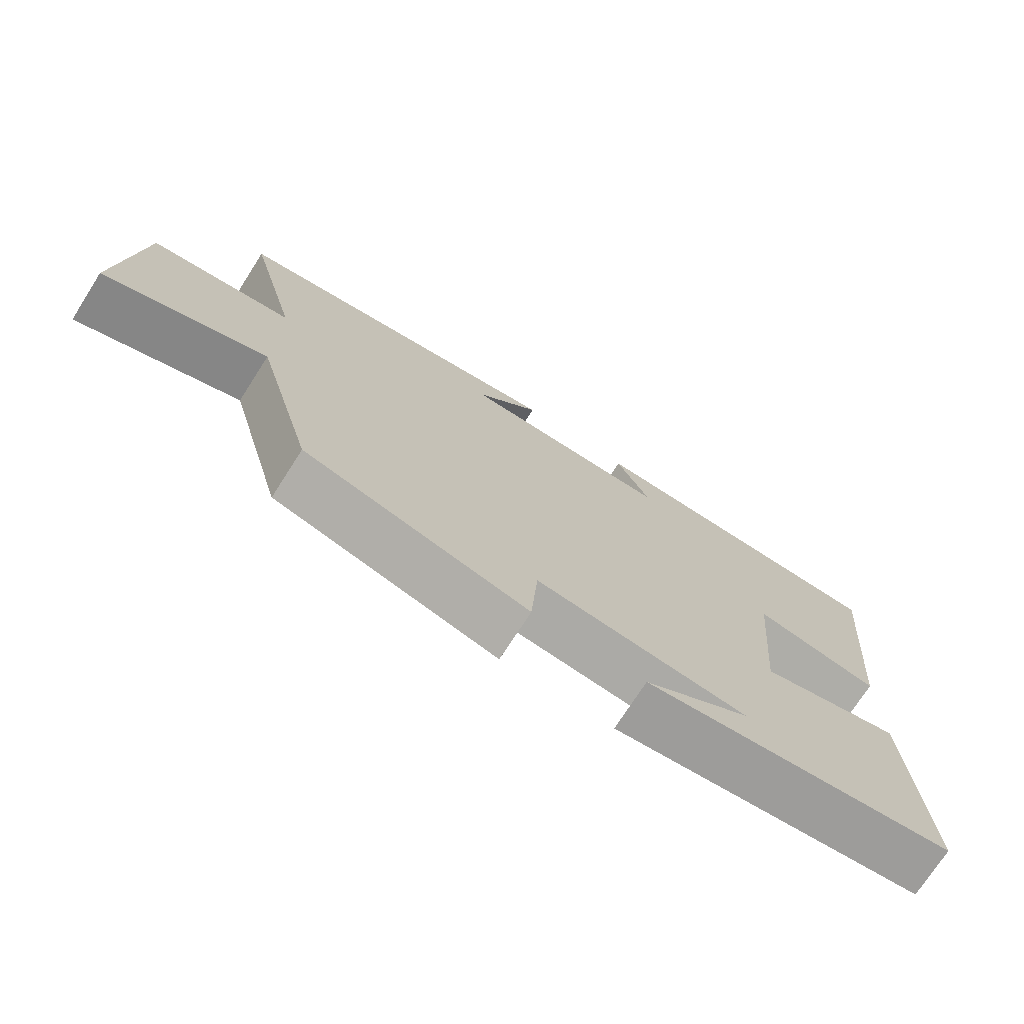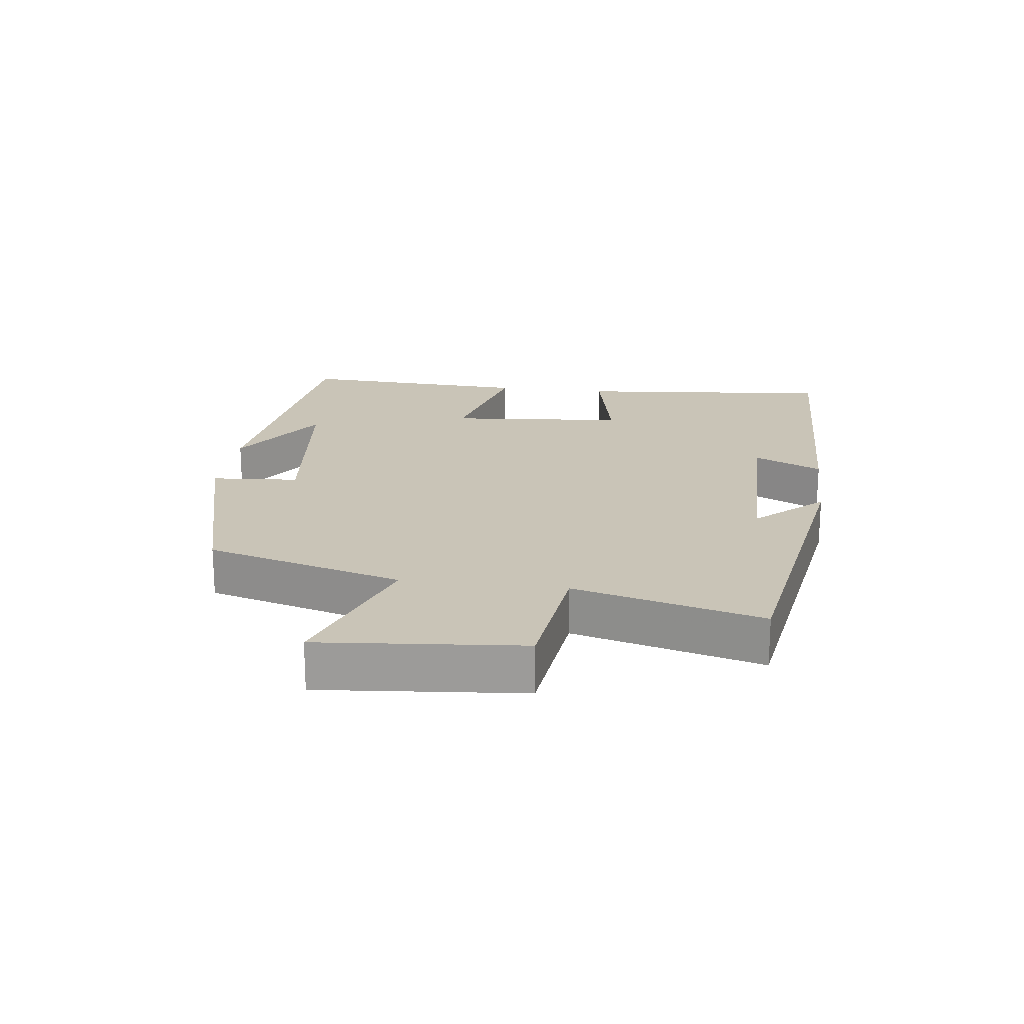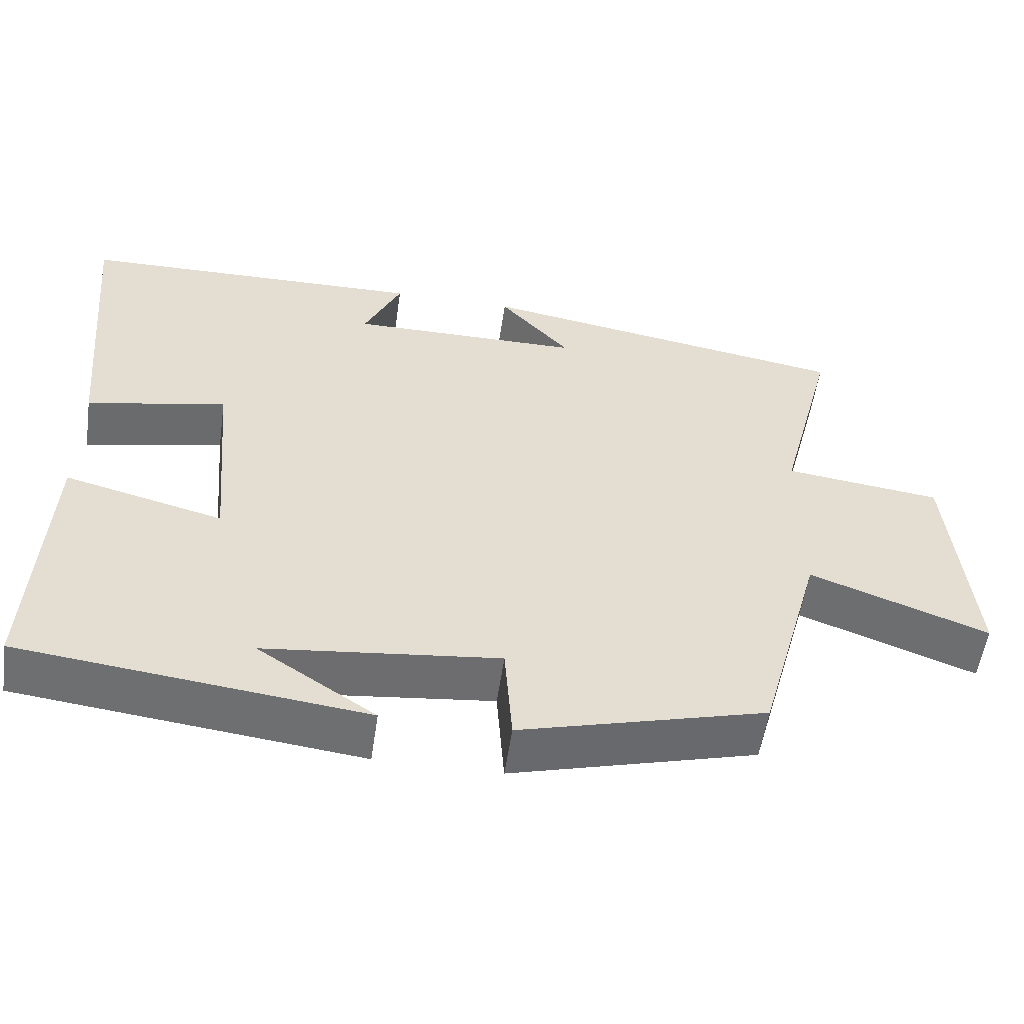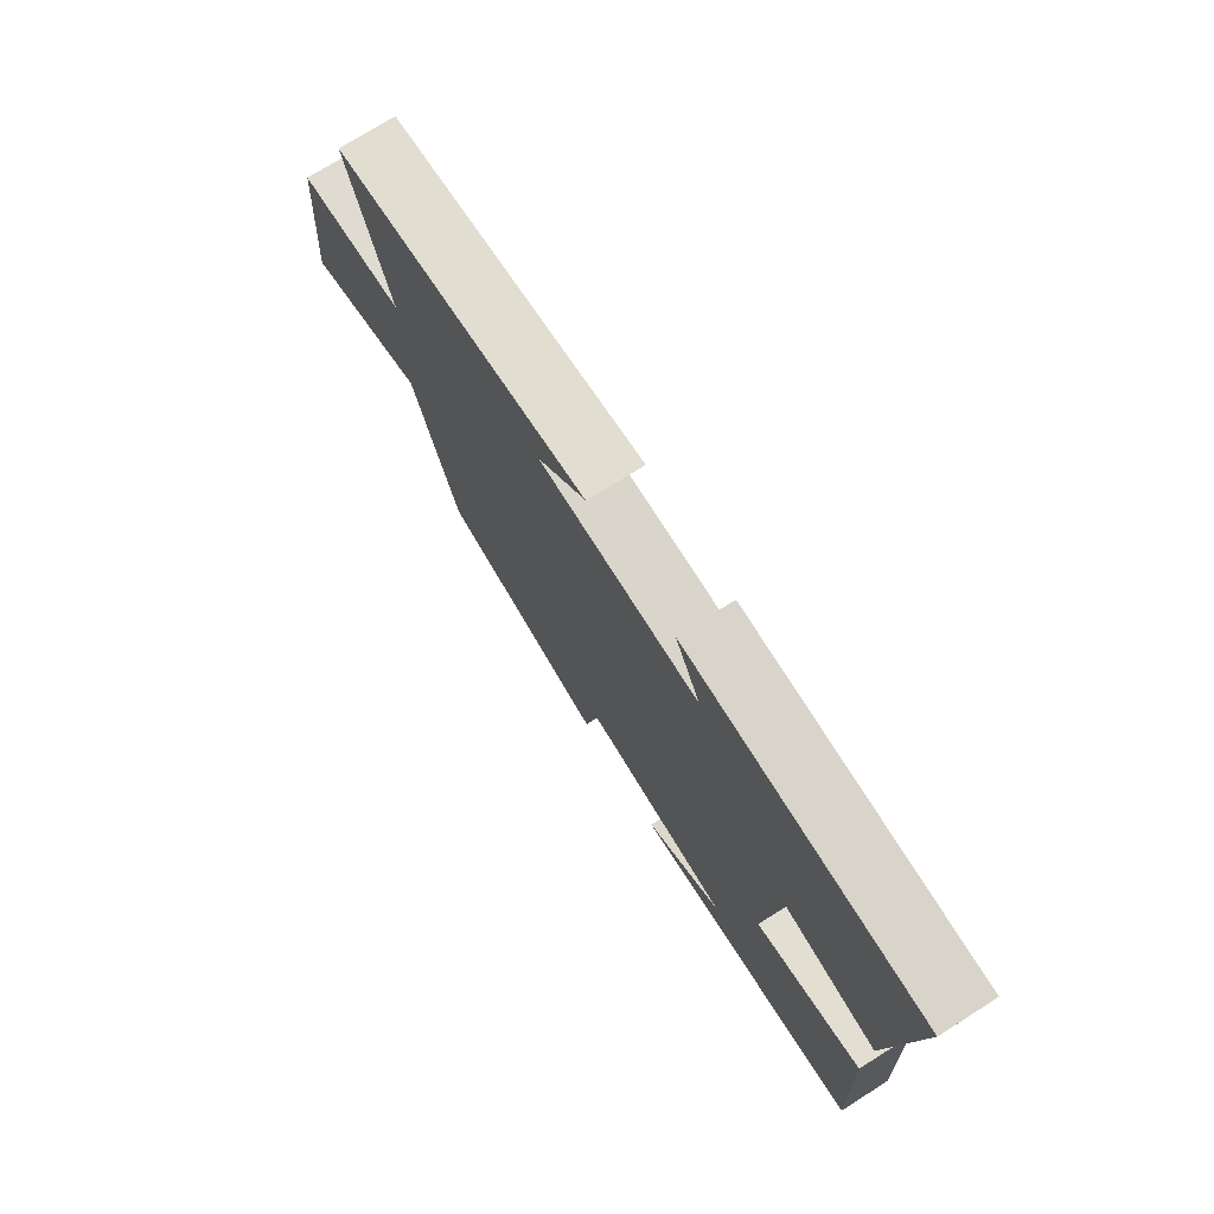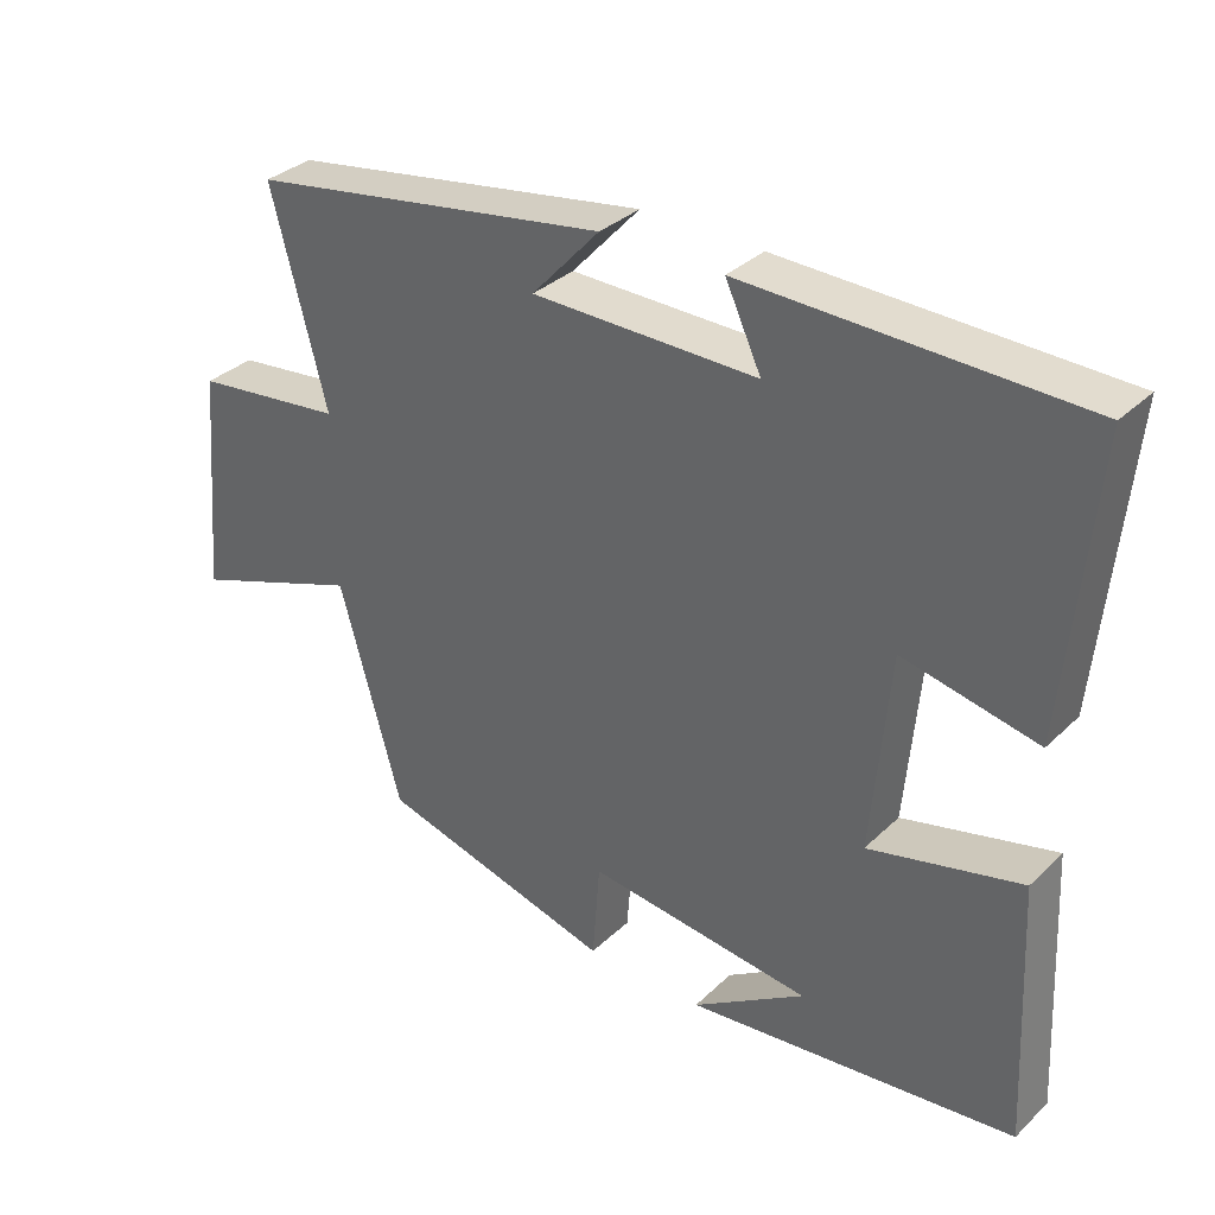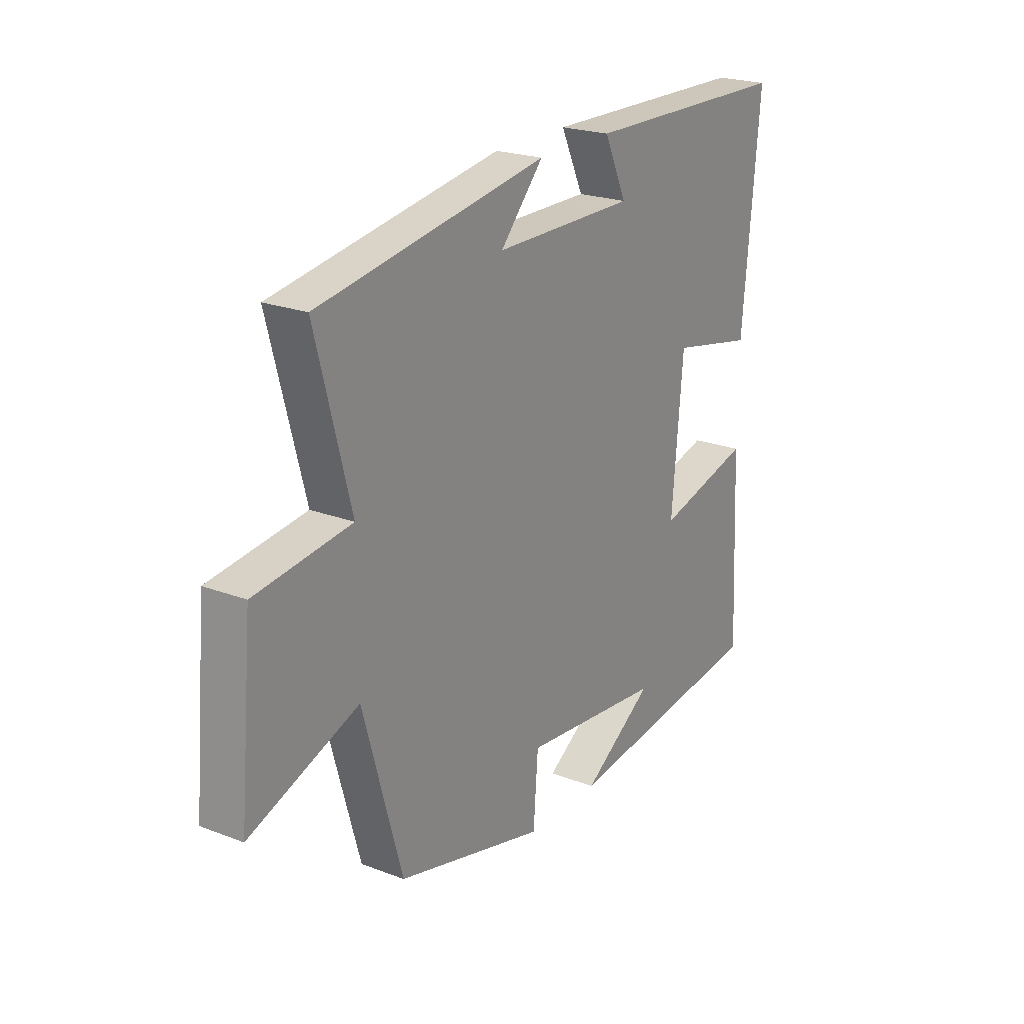
<metadata>
{"format":"obj","ext":"obj","renderer":"f3d","projection":"perspective","resolution":1024,"background":"white","views":[{"elev":-73.4,"azim":-32.6,"up":"+Z"},{"elev":20.0,"azim":-82.7,"up":"+Y"},{"elev":-54.6,"azim":171.8,"up":"+Z"},{"elev":74.2,"azim":57.8,"up":"+Z"},{"elev":33.6,"azim":38.3,"up":"+Z"},{"elev":22.5,"azim":-56.7,"up":"+Z"}]}
</metadata>
<code>
v -0.416 0.07 -0.414
v -0.5 0.07 -0.114
v -0.734 0.07 -0.199
v -0.706 0.07 0.109
v -0.5 0.07 0.134
v -0.575 0.07 0.42
v -0.082 0.07 0.5
v -0.175 0.07 0.398
v 0.131 0.07 0.396
v 0.082 0.07 0.5
v 0.537 0.07 0.49
v 0.5 0.07 0.092
v 0.317 0.07 0.13
v 0.293 0.07 -0.142
v 0.5 0.07 -0.09
v 0.518 0.07 -0.448
v 0.068 0.07 -0.5
v 0.222 0.07 -0.4
v -0.084 0.07 -0.366
v -0.094 0.07 -0.5
v -0.416 0 -0.414
v -0.5 0 -0.114
v -0.734 0 -0.199
v -0.706 0 0.109
v -0.5 0 0.134
v -0.575 0 0.42
v -0.082 0 0.5
v -0.175 0 0.398
v 0.131 0 0.396
v 0.082 0 0.5
v 0.537 0 0.49
v 0.5 0 0.092
v 0.317 0 0.13
v 0.293 0 -0.142
v 0.5 0 -0.09
v 0.518 0 -0.448
v 0.068 0 -0.5
v 0.222 0 -0.4
v -0.084 0 -0.366
v -0.094 0 -0.5
f 19 20 1 2
f 18 19 2
f 16 17 18
f 14 15 16 18
f 13 14 18 2
f 10 11 12 13
f 9 10 13
f 8 9 13 2
f 5 6 7 8
f 5 8 2 3
f 3 4 5
f 22 21 40 39
f 22 39 38
f 38 37 36
f 38 36 35 34
f 22 38 34 33
f 33 32 31 30
f 33 30 29
f 22 33 29 28
f 28 27 26 25
f 23 22 28 25
f 25 24 23
f 1 21 22 2
f 2 22 23 3
f 3 23 24 4
f 4 24 25 5
f 5 25 26 6
f 6 26 27 7
f 7 27 28 8
f 8 28 29 9
f 9 29 30 10
f 10 30 31 11
f 11 31 32 12
f 12 32 33 13
f 13 33 34 14
f 14 34 35 15
f 15 35 36 16
f 16 36 37 17
f 17 37 38 18
f 18 38 39 19
f 19 39 40 20
f 20 40 21 1

</code>
